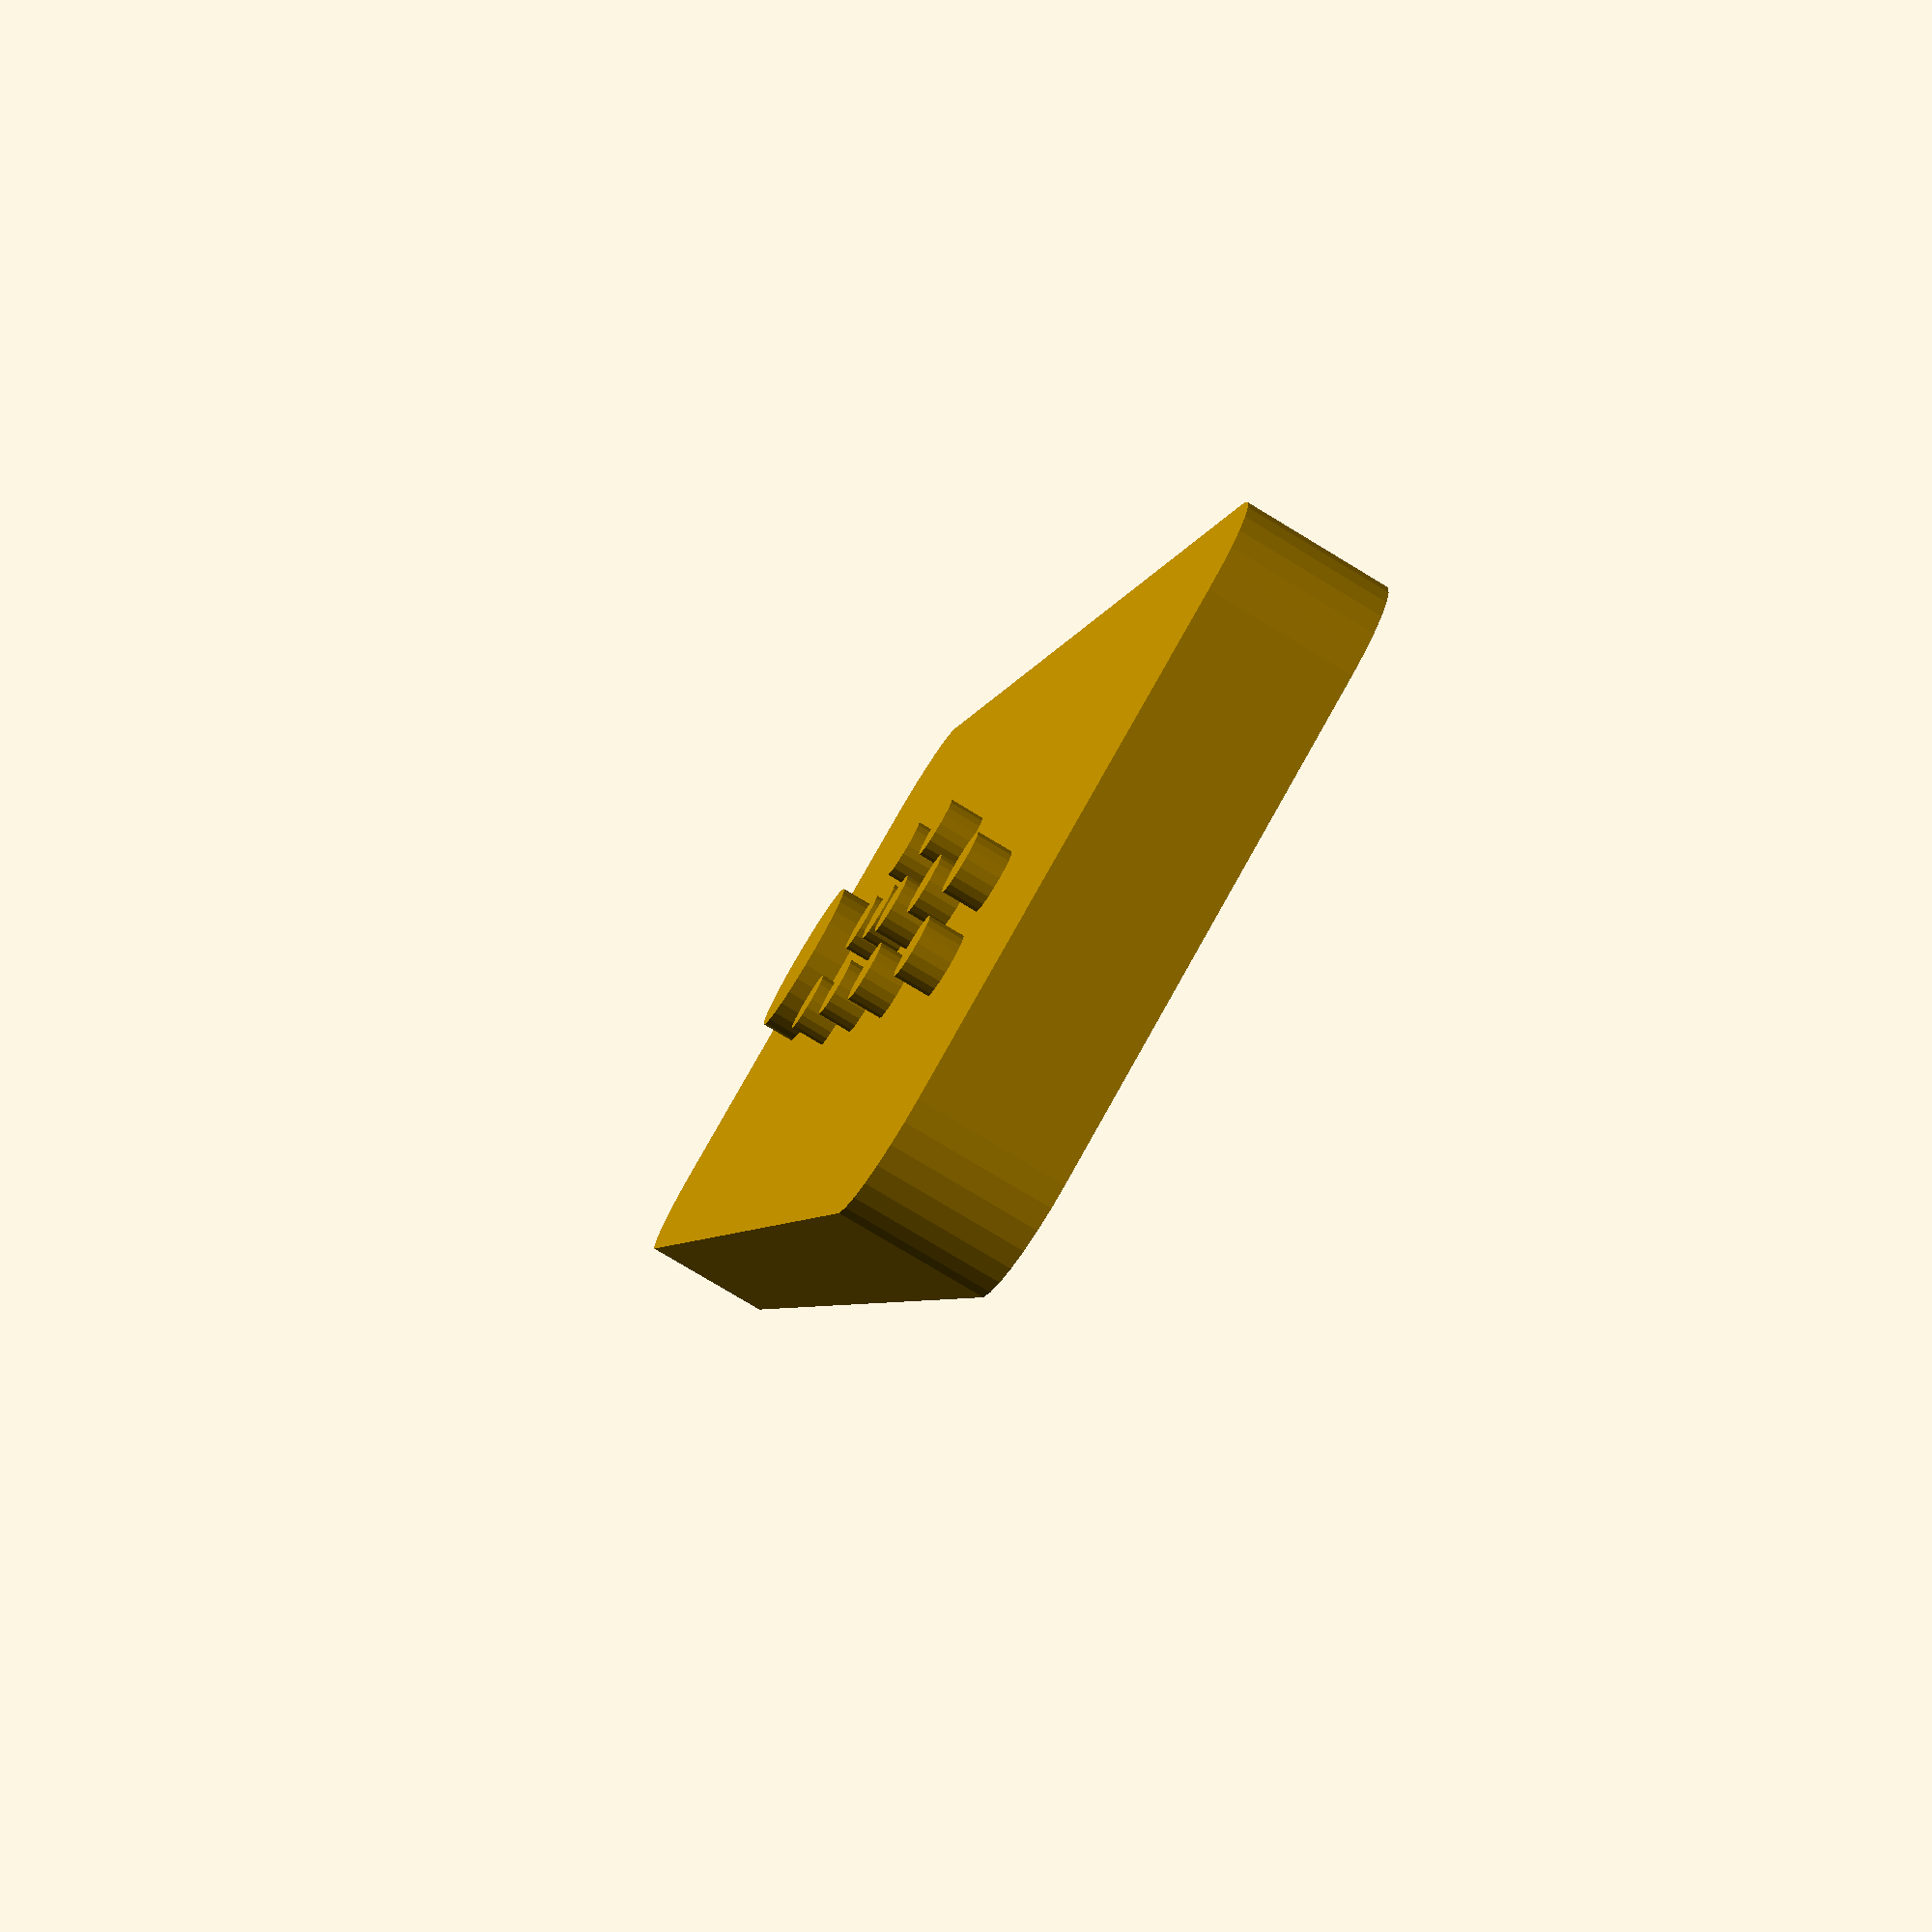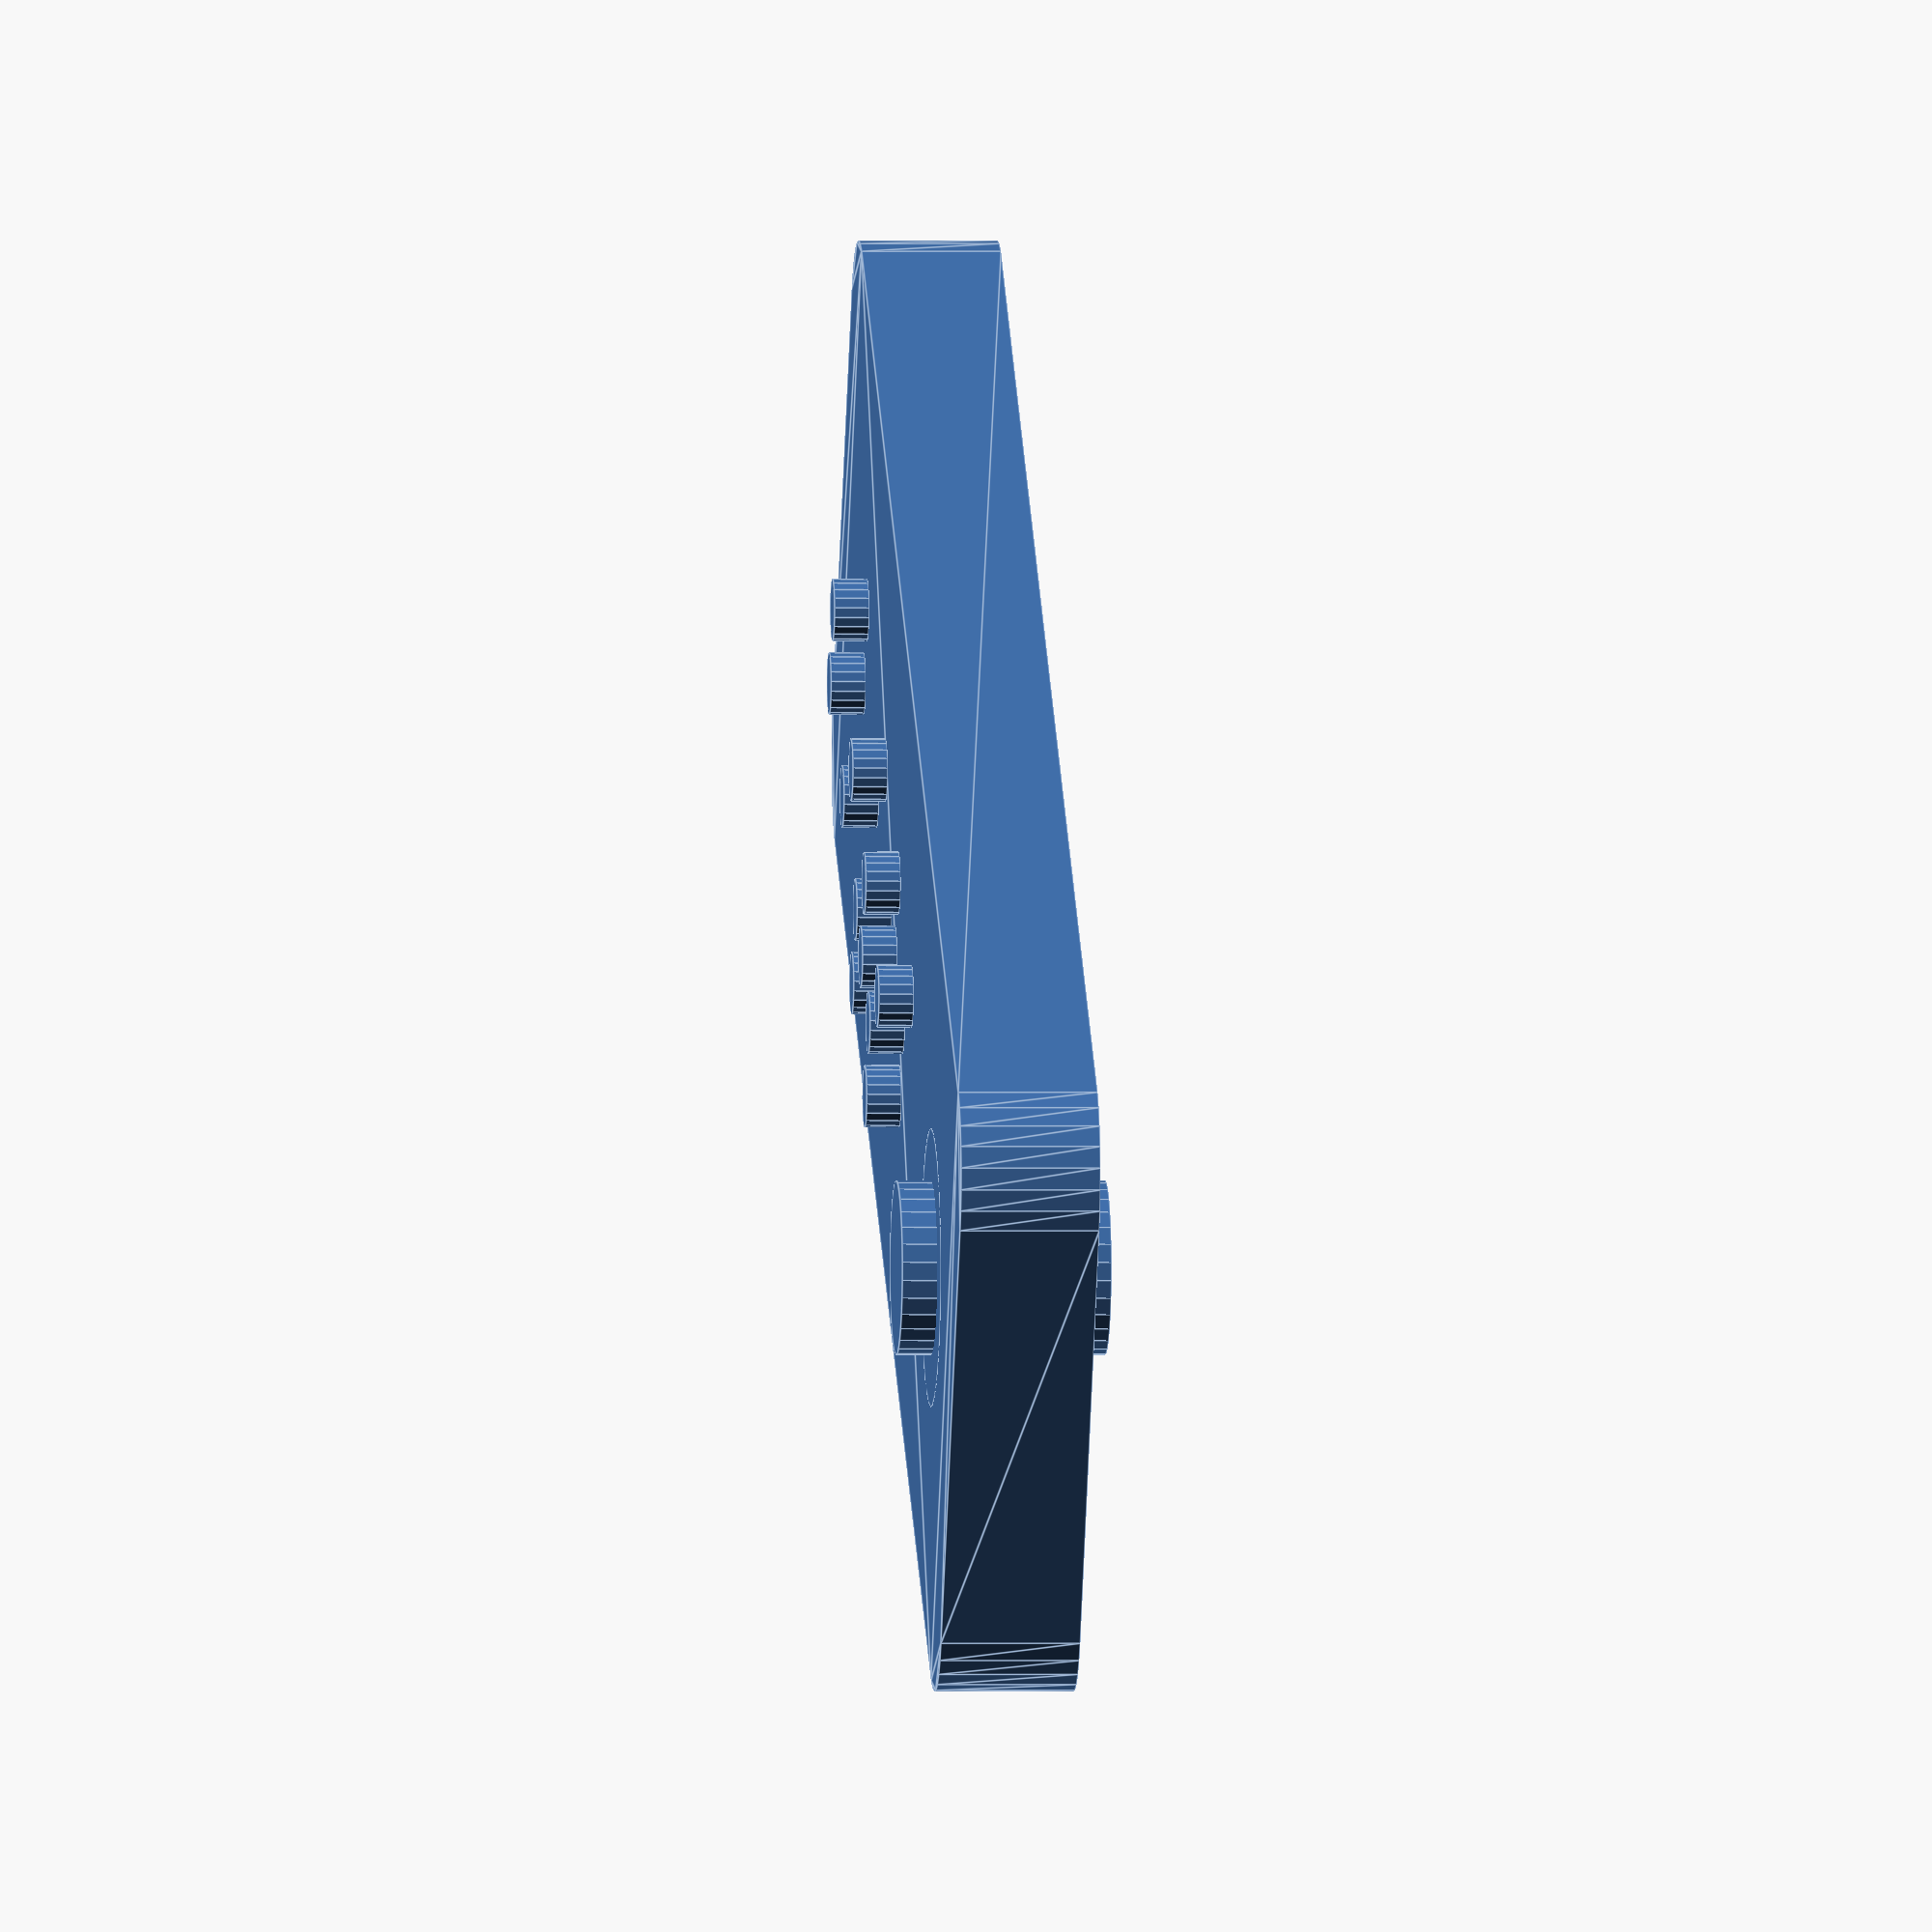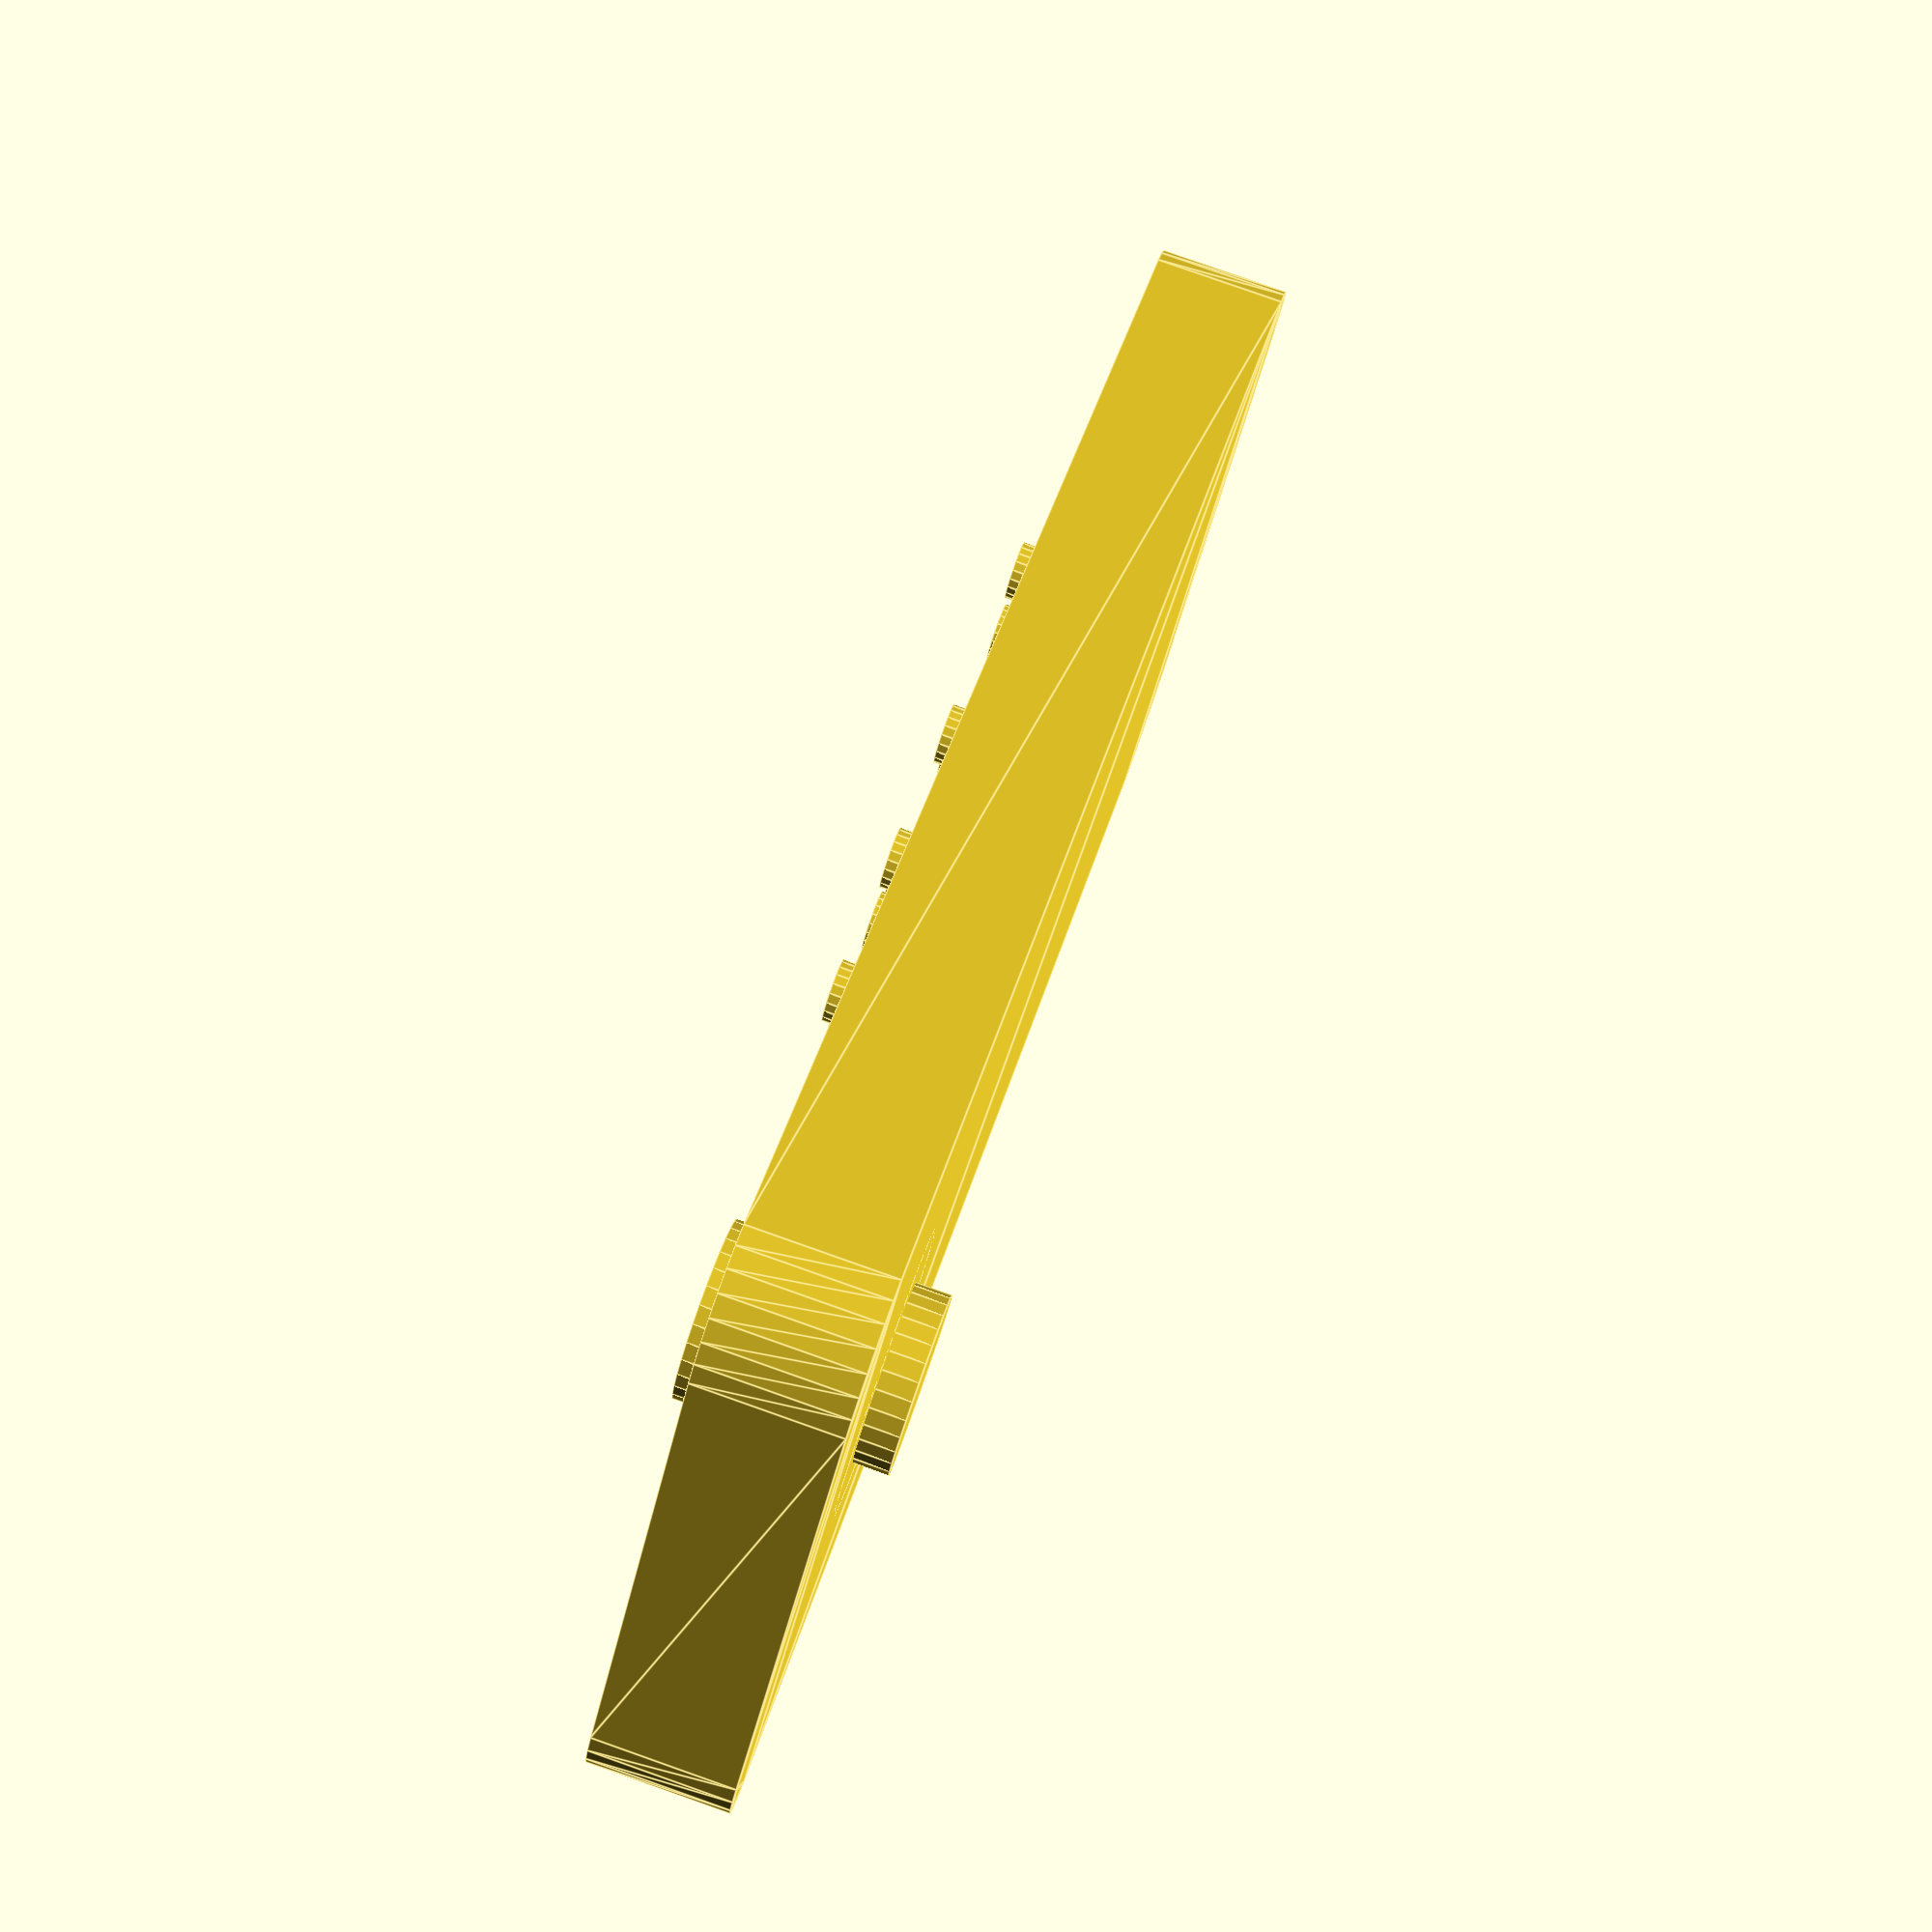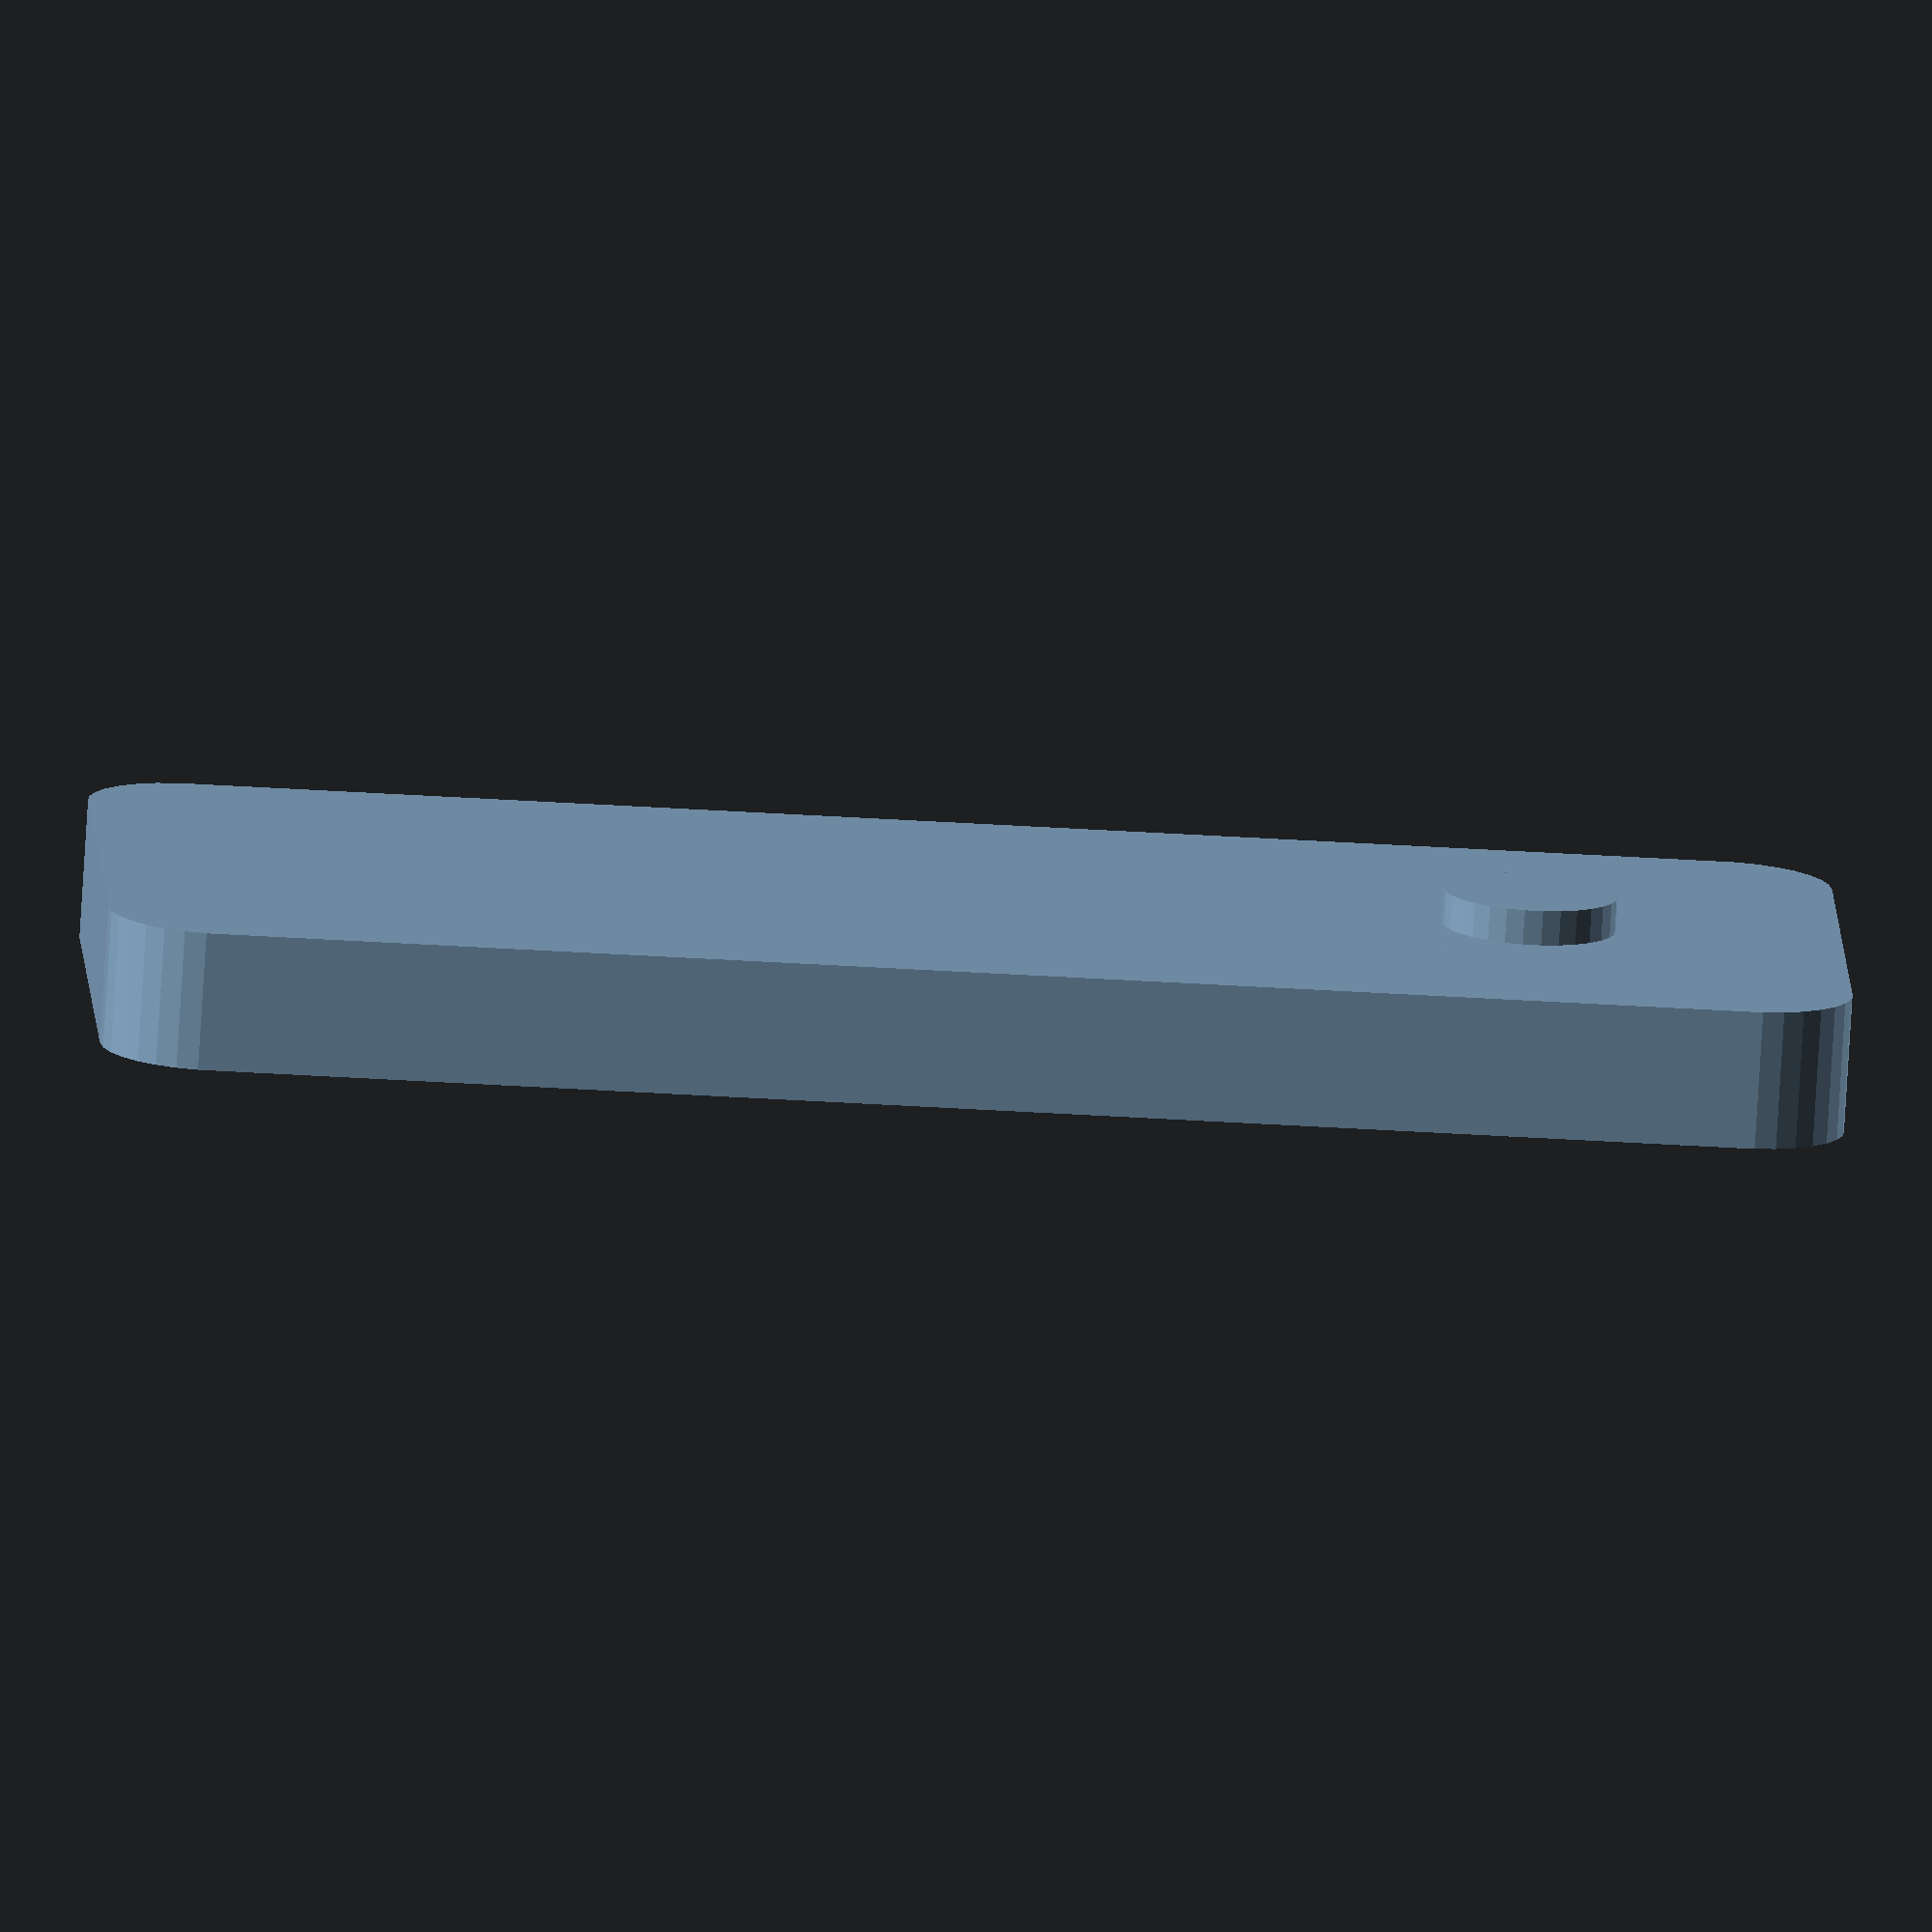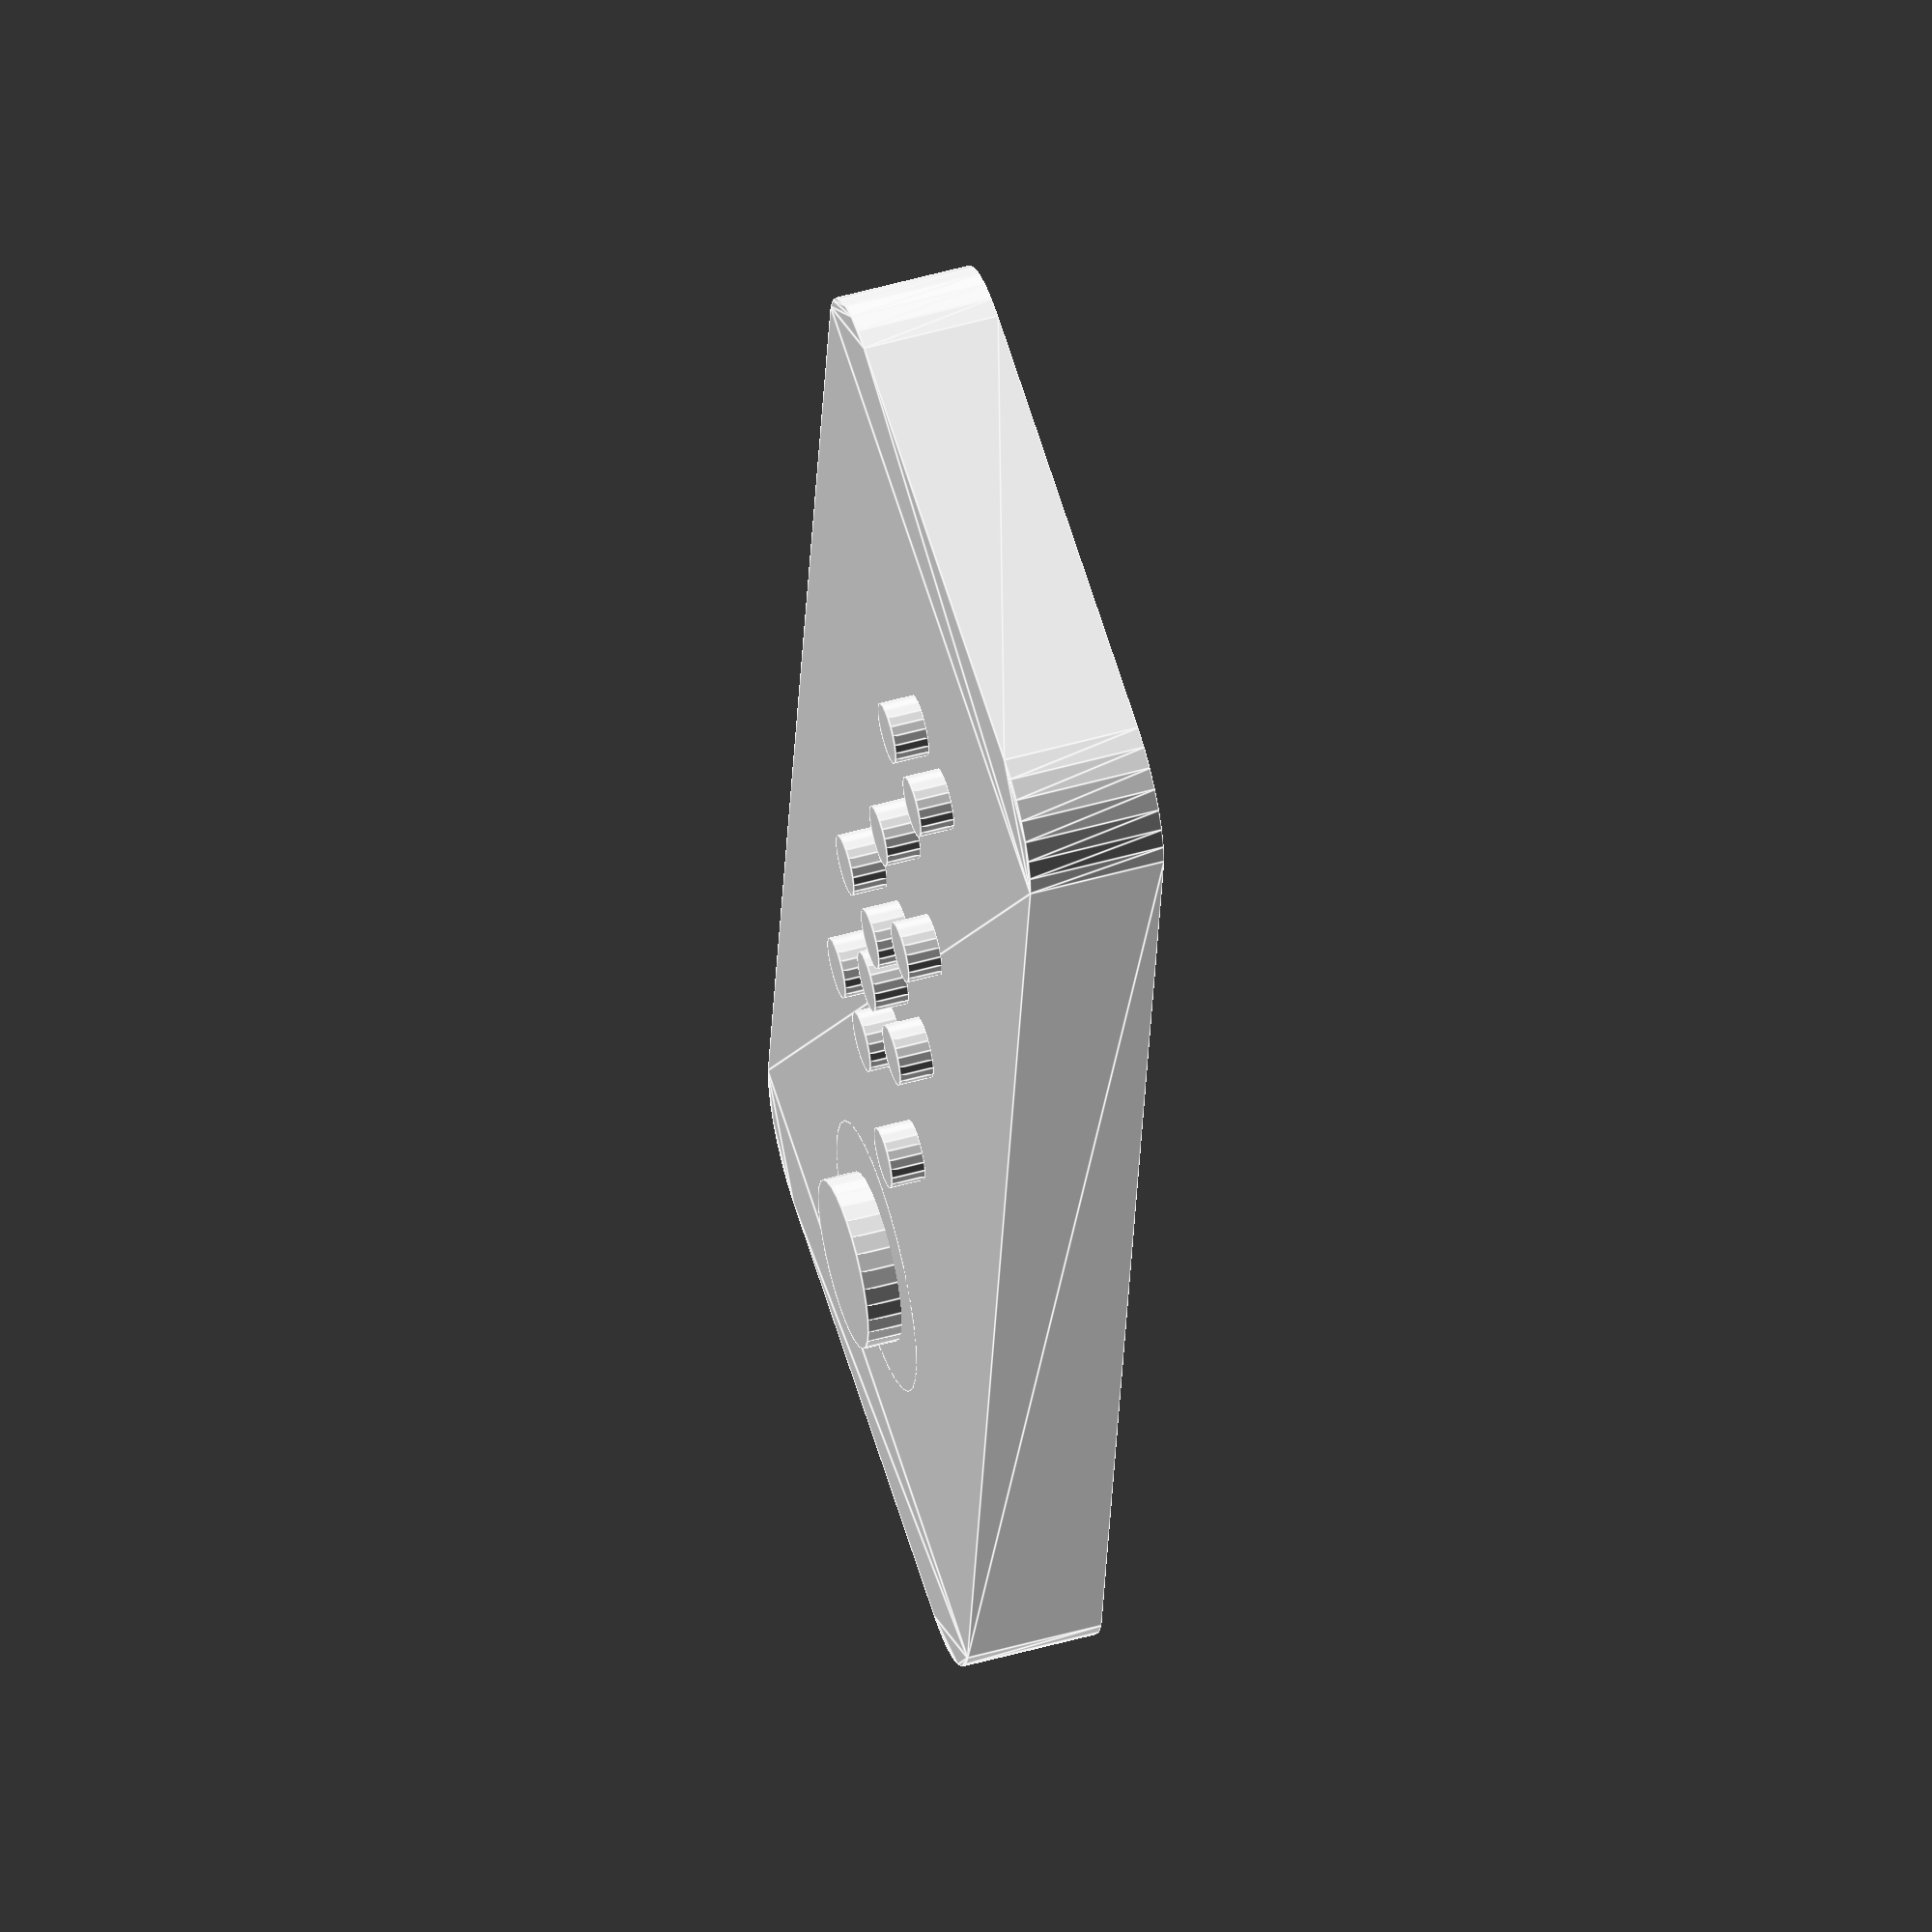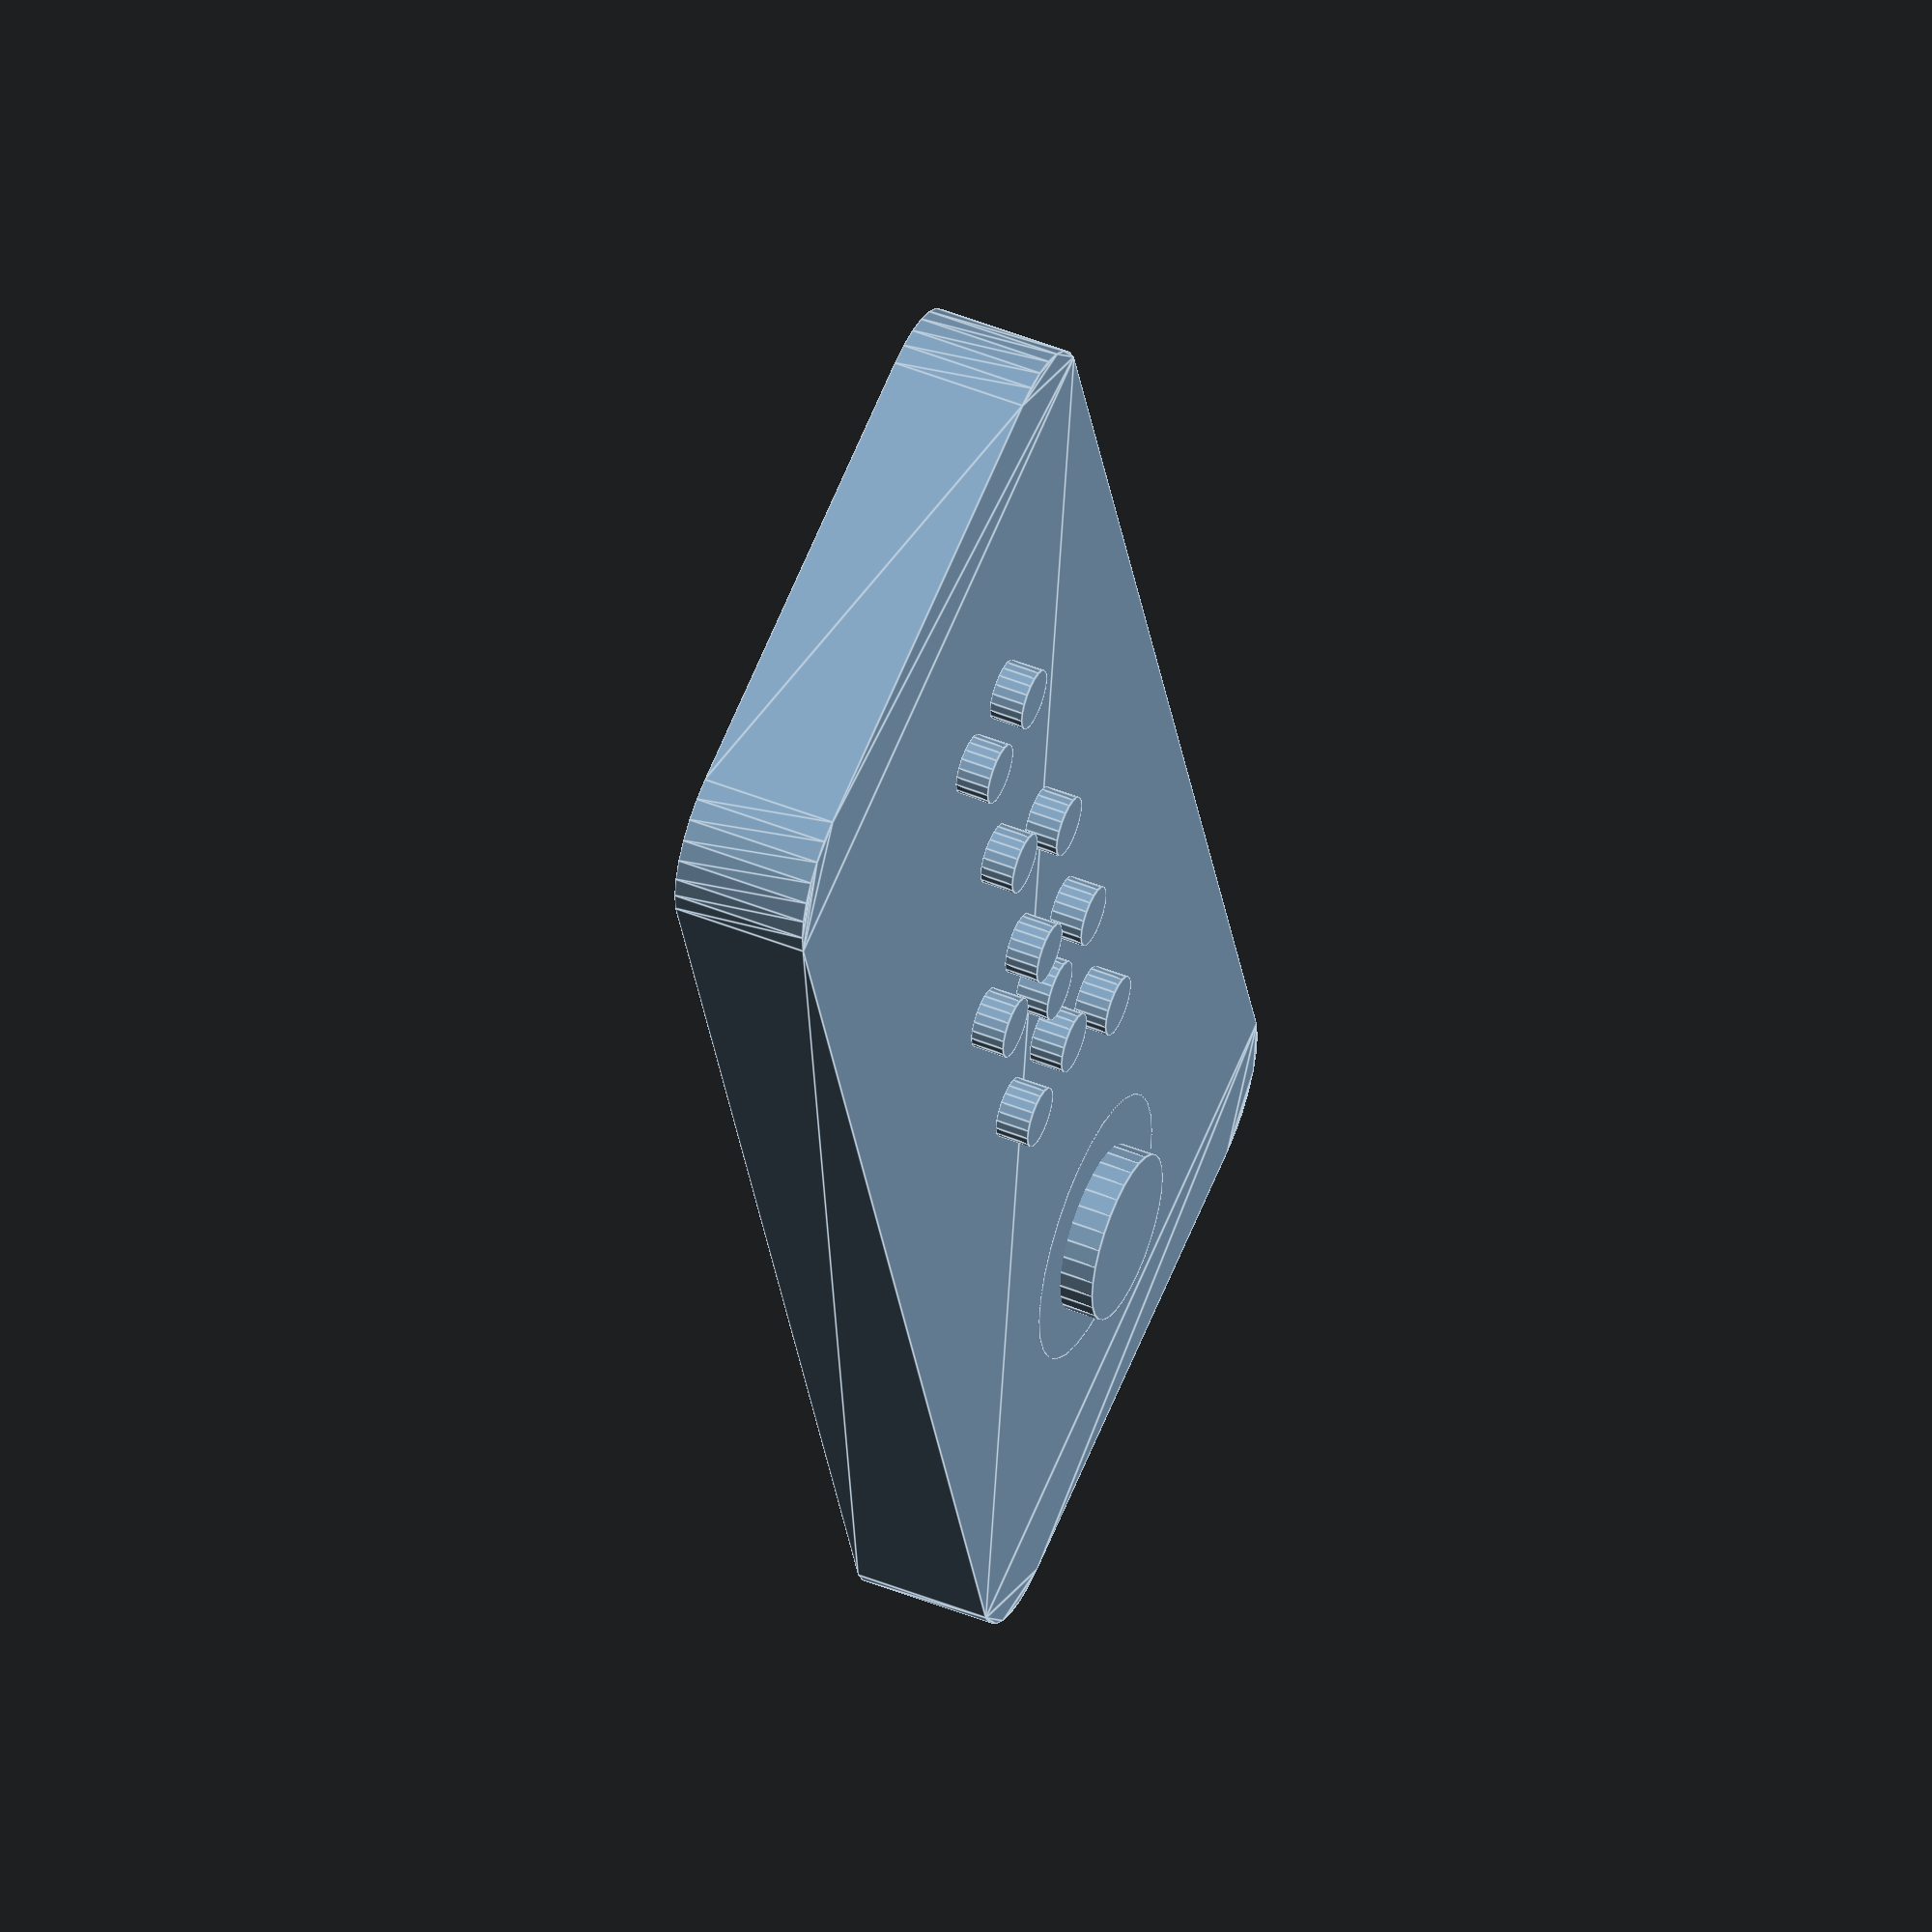
<openscad>
// Braille Keychain with "bits" text
// Created on April 2, 2025

// Keychain base parameters
base_width = 50;
base_height = 20;
base_thickness = 4;
corner_radius = 3;

// Braille dot parameters
dot_diameter = 1.8;
dot_height = 1;
dot_spacing_x = 2.5;  // Horizontal spacing between dots in same character
dot_spacing_y = 2.5;  // Vertical spacing between dots in same character
char_spacing = 6;     // Spacing between characters

// Keychain loop parameters
loop_outer_diameter = 8;  // Outer diameter of the keyloop
loop_inner_diameter = 5;  // Inner diameter of the keyloop (hole)
loop_offset = 5;          // Distance from the edge

// Braille patterns for "bits"
// Braille uses 2×3 grid of dots, numbered:
// 1 4
// 2 5
// 3 6
//
// b: dots 1,2
// i: dots 2,4
// t: dots 2,3,4,5
// s: dots 2,3,4

// Module to create rounded rectangle base for keychain
module rounded_rectangle(width, height, radius, thickness) {
    linear_extrude(height = thickness) {
        hull() {
            translate([radius, radius, 0])
                circle(r = radius, $fn = 30);
            
            translate([width - radius, radius, 0])
                circle(r = radius, $fn = 30);
            
            translate([radius, height - radius, 0])
                circle(r = radius, $fn = 30);
            
            translate([width - radius, height - radius, 0])
                circle(r = radius, $fn = 30);
        }
    }
}

// Module to create a single braille dot
module braille_dot() {
    cylinder(h = dot_height, d = dot_diameter, $fn = 20);
}

// Module to create a braille character based on dot pattern
module braille_char(dots) {
    for (i = [0 : len(dots) - 1]) {
        dot = dots[i];
        
        // Calculate position based on dot number (1-6)
        x = (dot == 4 || dot == 5 || dot == 6) ? dot_spacing_x : 0;
        y = (dot == 1 || dot == 4) ? dot_spacing_y * 2 : 
            ((dot == 2 || dot == 5) ? dot_spacing_y : 0);
            
        translate([x, y, 0])
            braille_dot();
    }
}

// Module to create the keychain loop
module keychain_loop() {
    difference() {
        // Outer cylinder for the loop
        cylinder(h = base_thickness, d = loop_outer_diameter, $fn = 30);
        
        // Inner cylinder to create the hole - ensure it goes through completely
        translate([0, 0, -1])
            cylinder(h = base_thickness + 2, d = loop_inner_diameter, $fn = 30);
    }
}

// Main module to create the entire keychain
module braille_keychain() {
    // Create the base with the loop as a single solid piece
    union() {
        // Base plate with rounded corners
        rounded_rectangle(base_width, base_height, corner_radius, base_thickness);
        
        // Add keychain loop - ensure it connects properly to the base
        translate([base_width - loop_offset - loop_outer_diameter/2, base_height/2, 0])
            keychain_loop();
    }
    
    // Create the hole for the keychain loop as a separate operation to ensure it's visible
    translate([base_width - loop_offset - loop_outer_diameter/2, base_height/2, -1])
        cylinder(h = base_thickness + 2, d = loop_inner_diameter, $fn = 30);
    
    // Starting position for the first character
    start_x = 10;
    start_y = base_height/2 - dot_spacing_y;
    
    // Add braille characters for "bits"
    // b: dots 1,2
    translate([start_x, start_y, base_thickness])
        braille_char([1, 2]);
    
    // i: dots 2,4
    translate([start_x + char_spacing, start_y, base_thickness])
        braille_char([2, 4]);
    
    // t: dots 2,3,4,5
    translate([start_x + char_spacing*2, start_y, base_thickness])
        braille_char([2, 3, 4, 5]);
    
    // s: dots 2,3,4
    translate([start_x + char_spacing*3, start_y, base_thickness])
        braille_char([2, 3, 4]);
}

// Render the keychain
braille_keychain();
</openscad>
<views>
elev=258.7 azim=71.8 roll=121.1 proj=p view=wireframe
elev=179.6 azim=212.2 roll=94.2 proj=o view=edges
elev=97.3 azim=139.0 roll=70.6 proj=p view=edges
elev=77.7 azim=182.4 roll=176.5 proj=o view=solid
elev=307.0 azim=98.0 roll=73.2 proj=o view=edges
elev=310.9 azim=73.2 roll=293.9 proj=o view=edges
</views>
